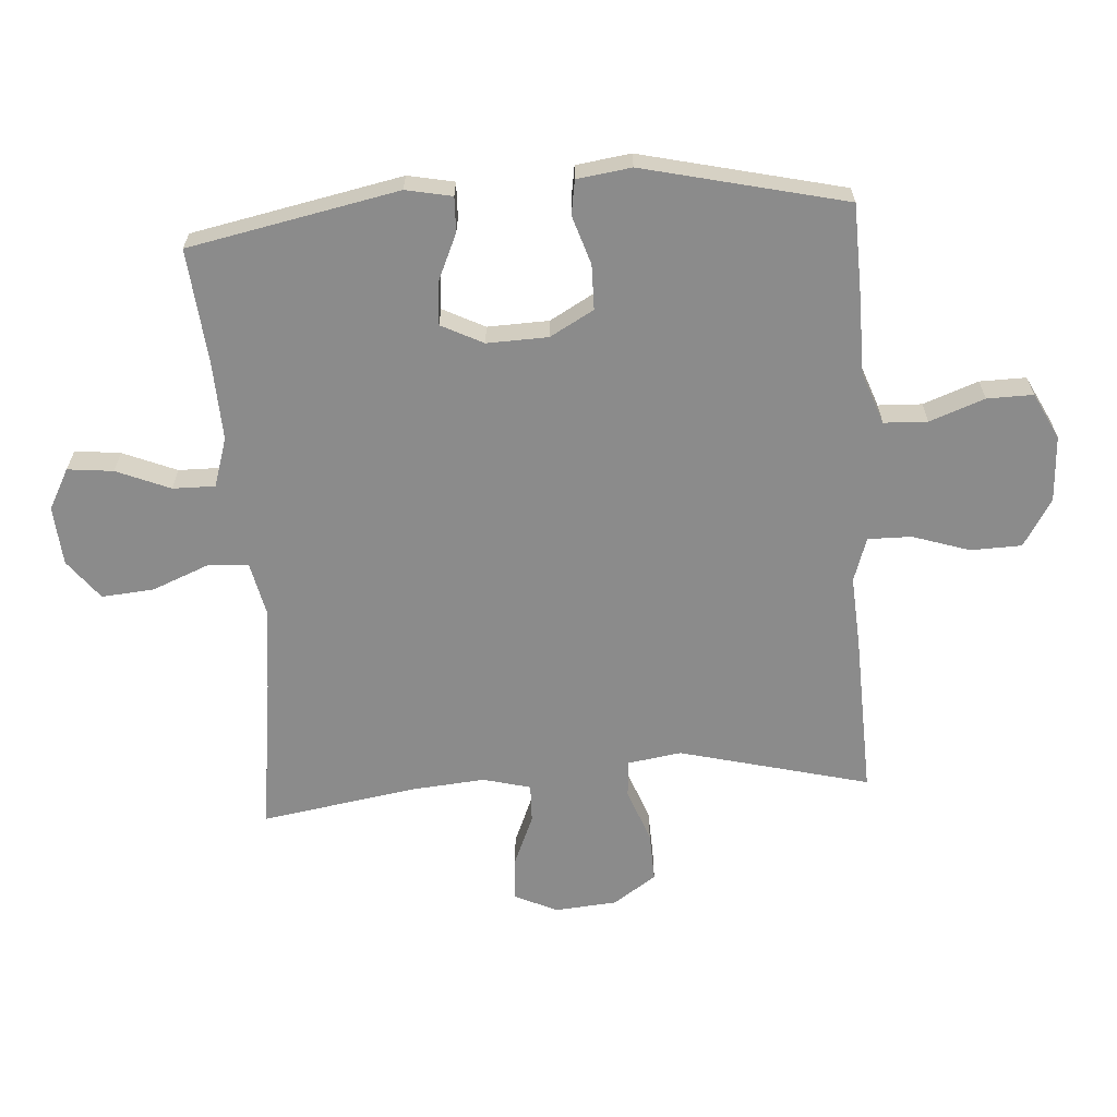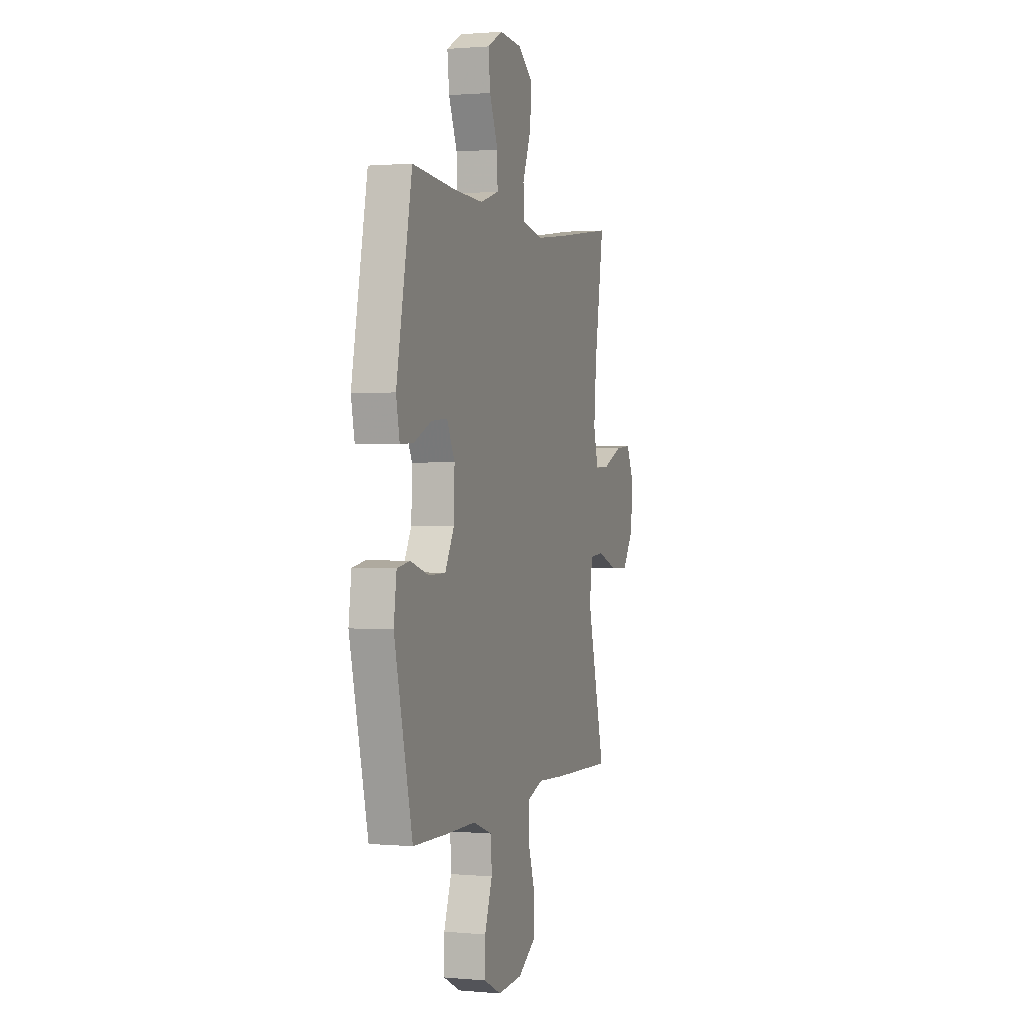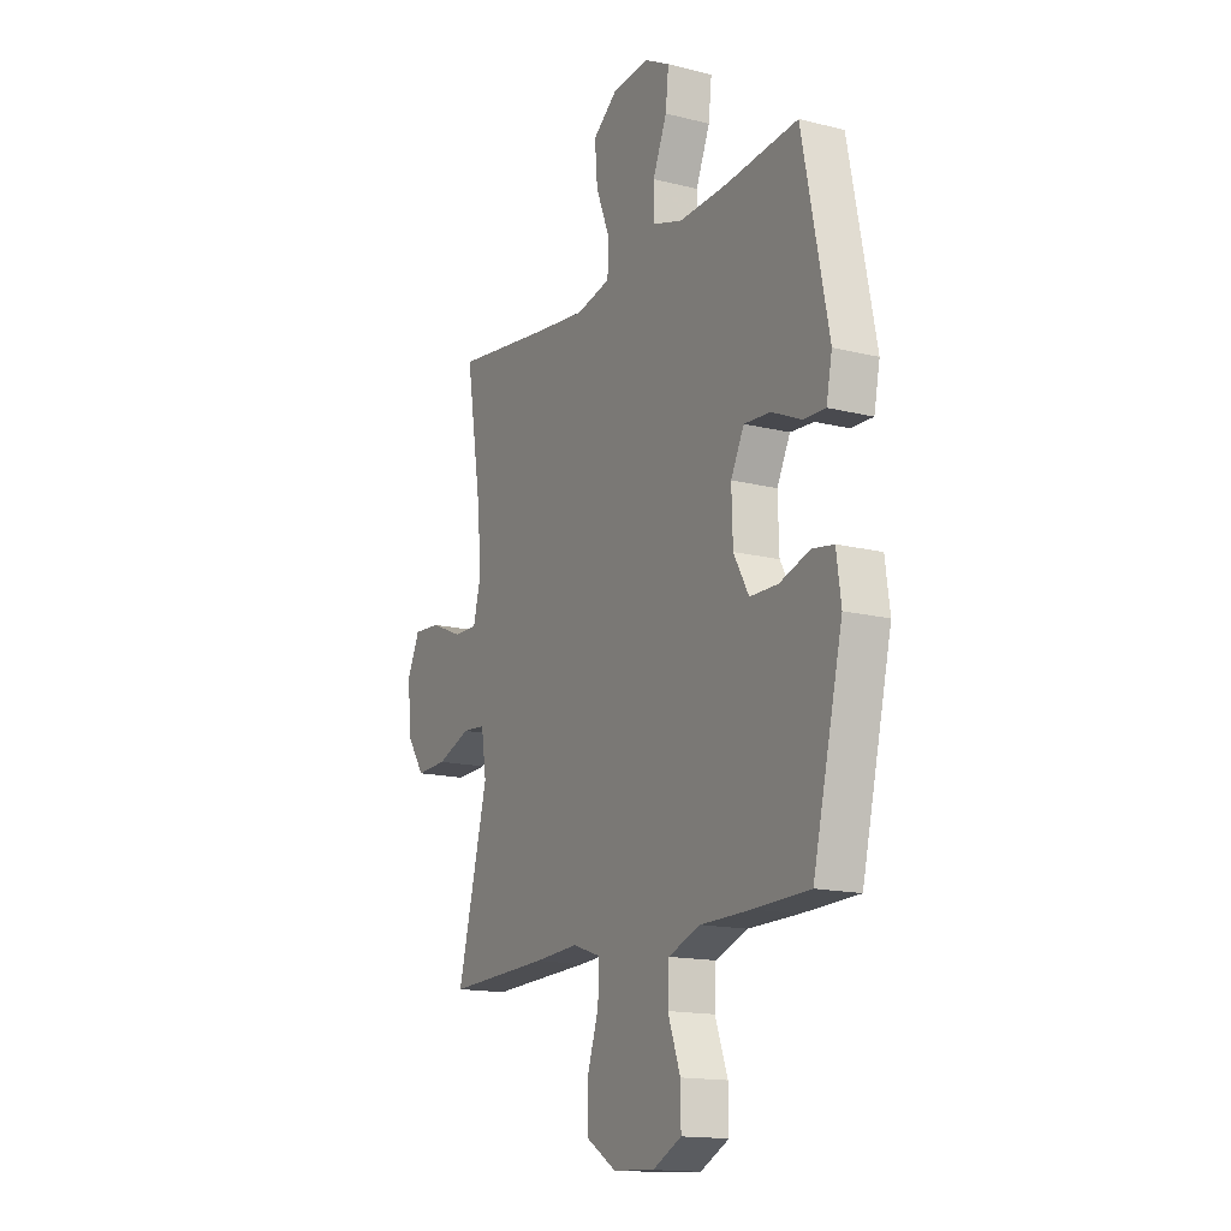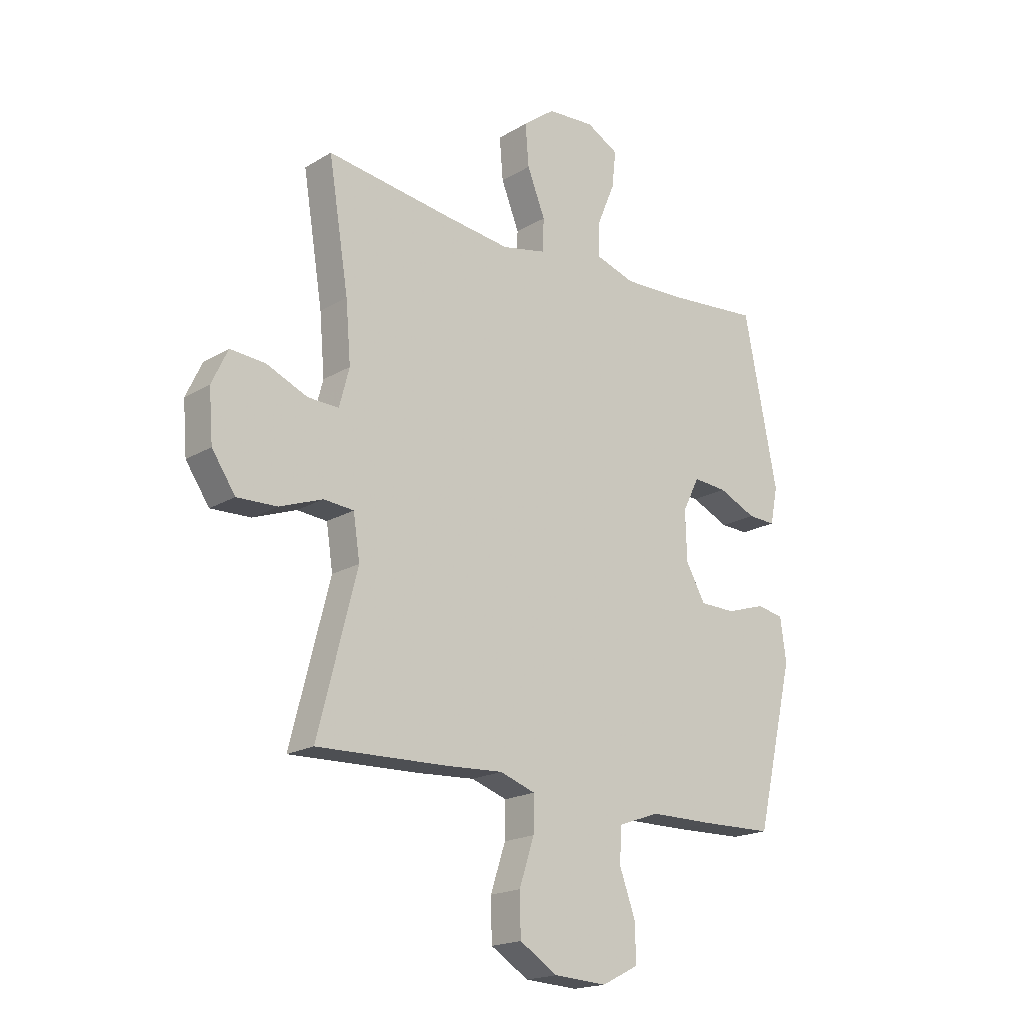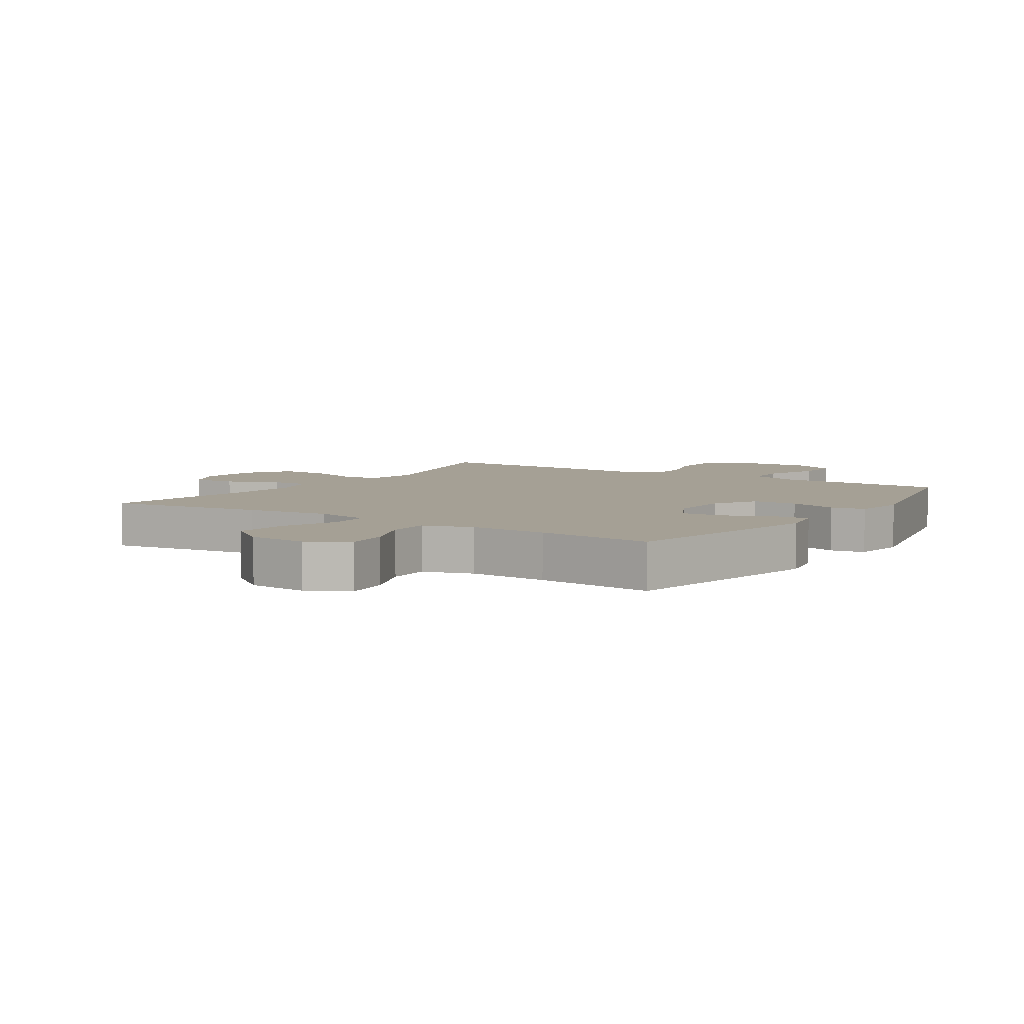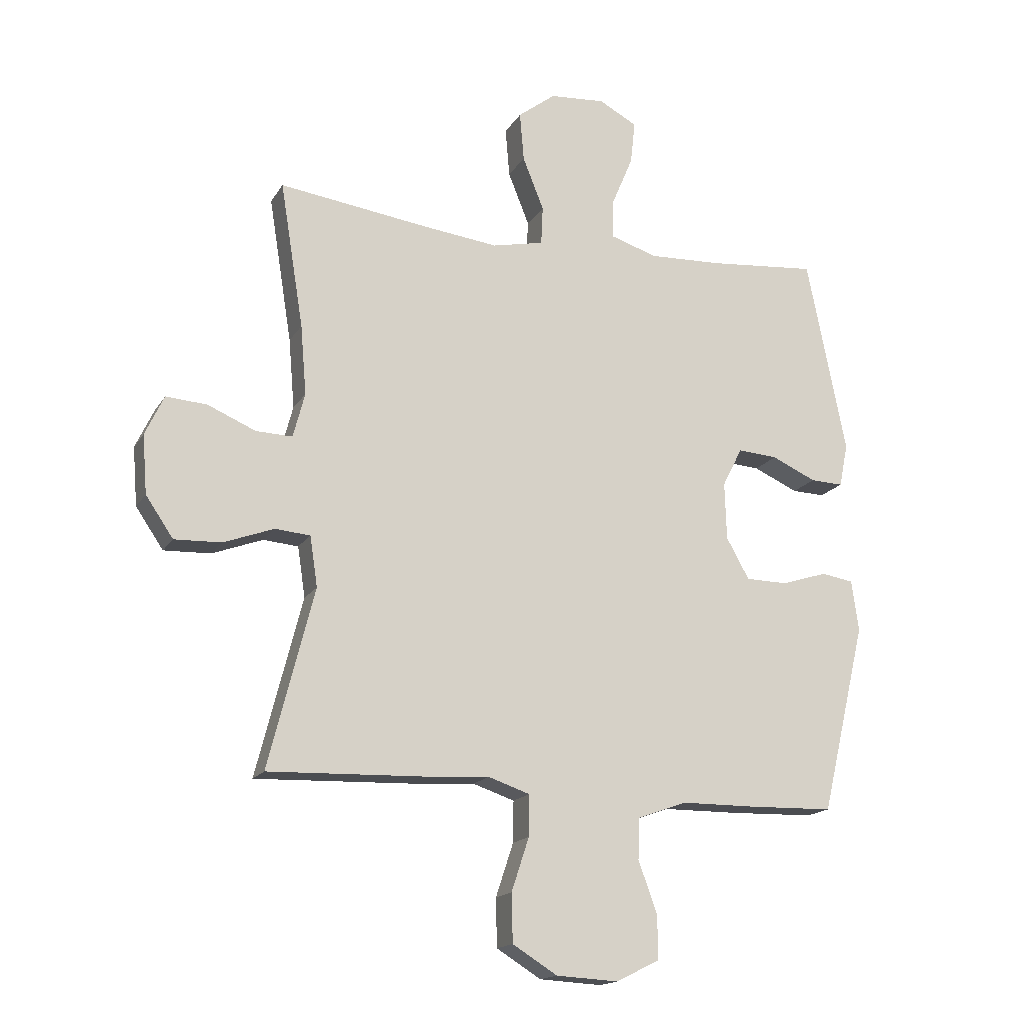
<metadata>
{"format":"obj","ext":"obj","renderer":"f3d","projection":"perspective","resolution":1024,"background":"white","views":[{"elev":-63.8,"azim":94.1,"up":"+Y"},{"elev":1.1,"azim":108.3,"up":"+Z"},{"elev":-15.4,"azim":62.1,"up":"+Z"},{"elev":-18.9,"azim":-41.6,"up":"+Z"},{"elev":5.9,"azim":33.3,"up":"+Y"},{"elev":-16.6,"azim":-21.5,"up":"+Z"}]}
</metadata>
<code>
v -0.5 0.07 -0.5
v -0.422 0.07 -0.195
v -0.435 0.07 -0.109
v -0.495 0.07 -0.104
v -0.581 0.07 -0.136
v -0.661 0.07 -0.139
v -0.708 0.07 -0.07
v -0.716 0.07 0.03
v -0.684 0.07 0.098
v -0.614 0.07 0.093
v -0.532 0.07 0.058
v -0.47 0.07 0.056
v -0.45 0.07 0.132
v -0.46 0.07 0.251
v -0.5 0.07 0.5
v -0.25 0.07 0.466
v -0.116 0.07 0.45
v -0.028 0.07 0.469
v -0.025 0.07 0.535
v -0.061 0.07 0.625
v -0.068 0.07 0.709
v -0.004 0.07 0.758
v 0.091 0.07 0.765
v 0.156 0.07 0.73
v 0.148 0.07 0.657
v 0.112 0.07 0.571
v 0.111 0.07 0.503
v 0.19 0.07 0.478
v 0.314 0.07 0.483
v 0.5 0.07 0.5
v 0.567 0.07 0.164
v 0.552 0.07 0.09
v 0.496 0.07 0.092
v 0.42 0.07 0.126
v 0.352 0.07 0.131
v 0.318 0.07 0.064
v 0.321 0.07 -0.034
v 0.36 0.07 -0.104
v 0.432 0.07 -0.105
v 0.51 0.07 -0.08
v 0.565 0.07 -0.089
v 0.577 0.07 -0.176
v 0.5 0.07 -0.5
v 0.356 0.07 -0.504
v 0.227 0.07 -0.505
v 0.144 0.07 -0.535
v 0.141 0.07 -0.605
v 0.173 0.07 -0.693
v 0.174 0.07 -0.767
v 0.1 0.07 -0.804
v -0.006 0.07 -0.798
v -0.082 0.07 -0.751
v -0.084 0.07 -0.669
v -0.054 0.07 -0.578
v -0.053 0.07 -0.508
v -0.124 0.07 -0.484
v -0.238 0.07 -0.491
v -0.5 0 -0.5
v -0.422 0 -0.195
v -0.435 0 -0.109
v -0.495 0 -0.104
v -0.581 0 -0.136
v -0.661 0 -0.139
v -0.708 0 -0.07
v -0.716 0 0.03
v -0.684 0 0.098
v -0.614 0 0.093
v -0.532 0 0.058
v -0.47 0 0.056
v -0.45 0 0.132
v -0.46 0 0.251
v -0.5 0 0.5
v -0.25 0 0.466
v -0.116 0 0.45
v -0.028 0 0.469
v -0.025 0 0.535
v -0.061 0 0.625
v -0.068 0 0.709
v -0.004 0 0.758
v 0.091 0 0.765
v 0.156 0 0.73
v 0.148 0 0.657
v 0.112 0 0.571
v 0.111 0 0.503
v 0.19 0 0.478
v 0.314 0 0.483
v 0.5 0 0.5
v 0.567 0 0.164
v 0.552 0 0.09
v 0.496 0 0.092
v 0.42 0 0.126
v 0.352 0 0.131
v 0.318 0 0.064
v 0.321 0 -0.034
v 0.36 0 -0.104
v 0.432 0 -0.105
v 0.51 0 -0.08
v 0.565 0 -0.089
v 0.577 0 -0.176
v 0.5 0 -0.5
v 0.356 0 -0.504
v 0.227 0 -0.505
v 0.144 0 -0.535
v 0.141 0 -0.605
v 0.173 0 -0.693
v 0.174 0 -0.767
v 0.1 0 -0.804
v -0.006 0 -0.798
v -0.082 0 -0.751
v -0.084 0 -0.669
v -0.054 0 -0.578
v -0.053 0 -0.508
v -0.124 0 -0.484
v -0.238 0 -0.491
f 56 57 1 2
f 55 56 2 3
f 51 52 53 54
f 51 54 55
f 50 51 55
f 47 48 49 50
f 46 47 50 55
f 45 46 55 3
f 43 44 45 3
f 39 40 41 42
f 38 39 42 43
f 37 38 43 3
f 31 32 33 34
f 29 30 31 34
f 28 29 34 35
f 27 28 35 36
f 23 24 25 26
f 23 26 27
f 22 23 27
f 19 20 21 22
f 18 19 22 27
f 14 15 16
f 13 14 16 17
f 12 13 17 18
f 8 9 10 11
f 8 11 12
f 7 8 12
f 4 5 6 7
f 4 7 12
f 18 27 36 37
f 12 18 37
f 3 4 12 37
f 59 58 114 113
f 60 59 113 112
f 111 110 109 108
f 112 111 108
f 112 108 107
f 107 106 105 104
f 112 107 104 103
f 60 112 103 102
f 60 102 101 100
f 99 98 97 96
f 100 99 96 95
f 60 100 95 94
f 91 90 89 88
f 91 88 87 86
f 92 91 86 85
f 93 92 85 84
f 83 82 81 80
f 84 83 80
f 84 80 79
f 79 78 77 76
f 84 79 76 75
f 73 72 71
f 74 73 71 70
f 75 74 70 69
f 68 67 66 65
f 69 68 65
f 69 65 64
f 64 63 62 61
f 69 64 61
f 94 93 84 75
f 94 75 69
f 94 69 61 60
f 1 58 59 2
f 2 59 60 3
f 3 60 61 4
f 4 61 62 5
f 5 62 63 6
f 6 63 64 7
f 7 64 65 8
f 8 65 66 9
f 9 66 67 10
f 10 67 68 11
f 11 68 69 12
f 12 69 70 13
f 13 70 71 14
f 14 71 72 15
f 15 72 73 16
f 16 73 74 17
f 17 74 75 18
f 18 75 76 19
f 19 76 77 20
f 20 77 78 21
f 21 78 79 22
f 22 79 80 23
f 23 80 81 24
f 24 81 82 25
f 25 82 83 26
f 26 83 84 27
f 27 84 85 28
f 28 85 86 29
f 29 86 87 30
f 30 87 88 31
f 31 88 89 32
f 32 89 90 33
f 33 90 91 34
f 34 91 92 35
f 35 92 93 36
f 36 93 94 37
f 37 94 95 38
f 38 95 96 39
f 39 96 97 40
f 40 97 98 41
f 41 98 99 42
f 42 99 100 43
f 43 100 101 44
f 44 101 102 45
f 45 102 103 46
f 46 103 104 47
f 47 104 105 48
f 48 105 106 49
f 49 106 107 50
f 50 107 108 51
f 51 108 109 52
f 52 109 110 53
f 53 110 111 54
f 54 111 112 55
f 55 112 113 56
f 56 113 114 57
f 57 114 58 1

</code>
